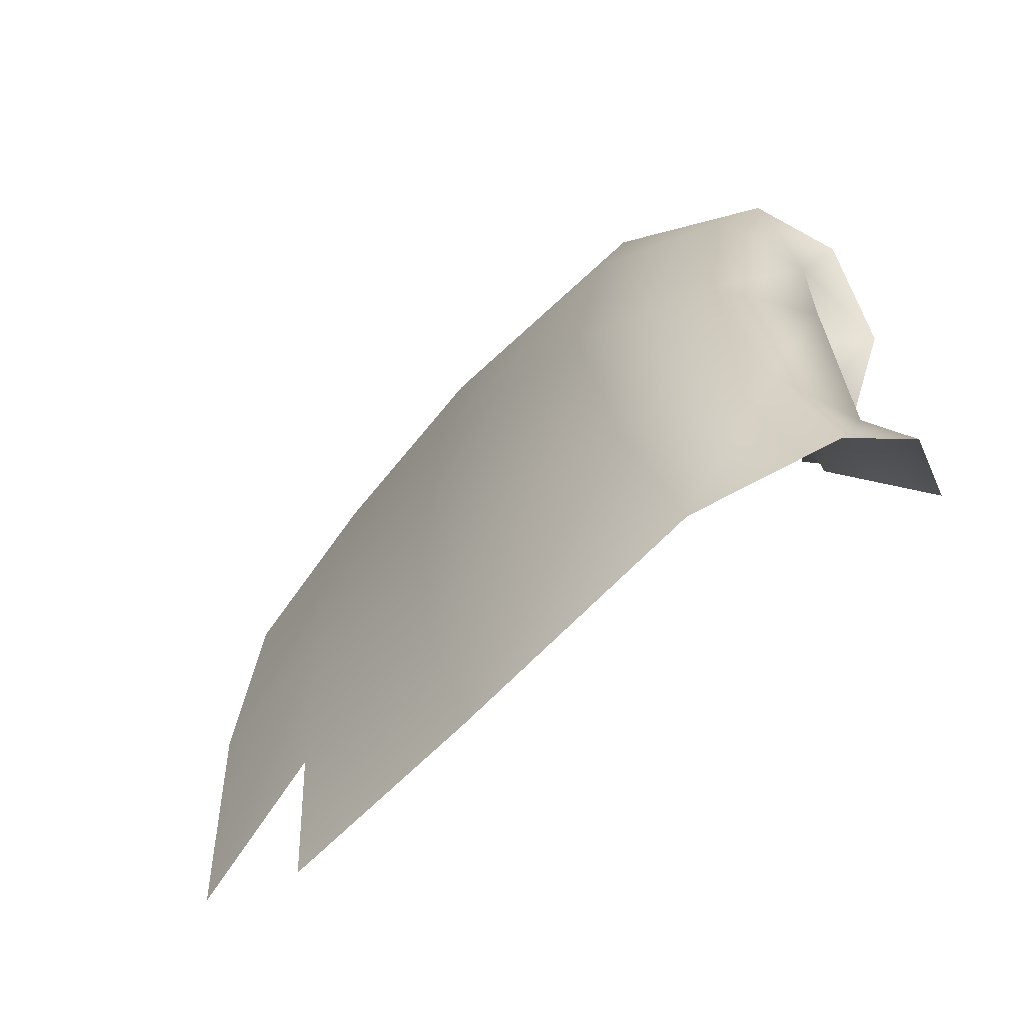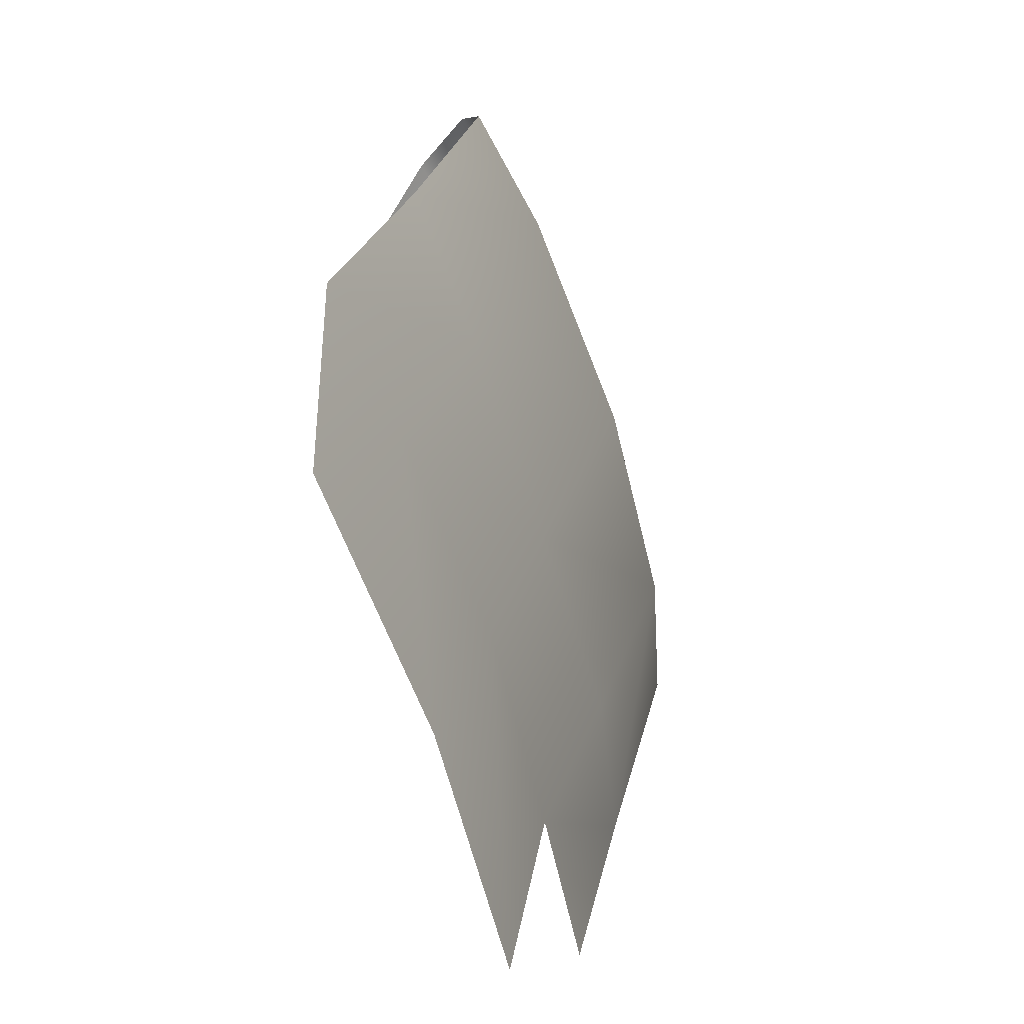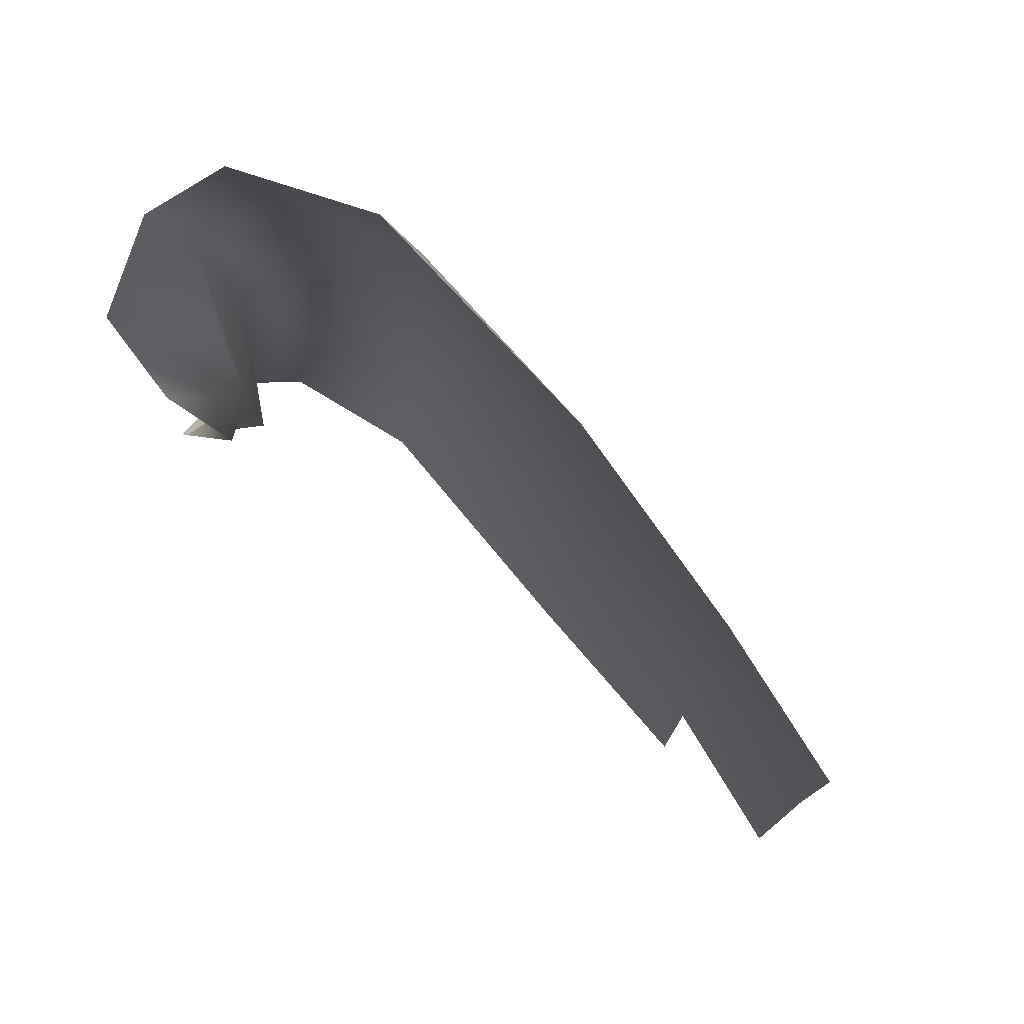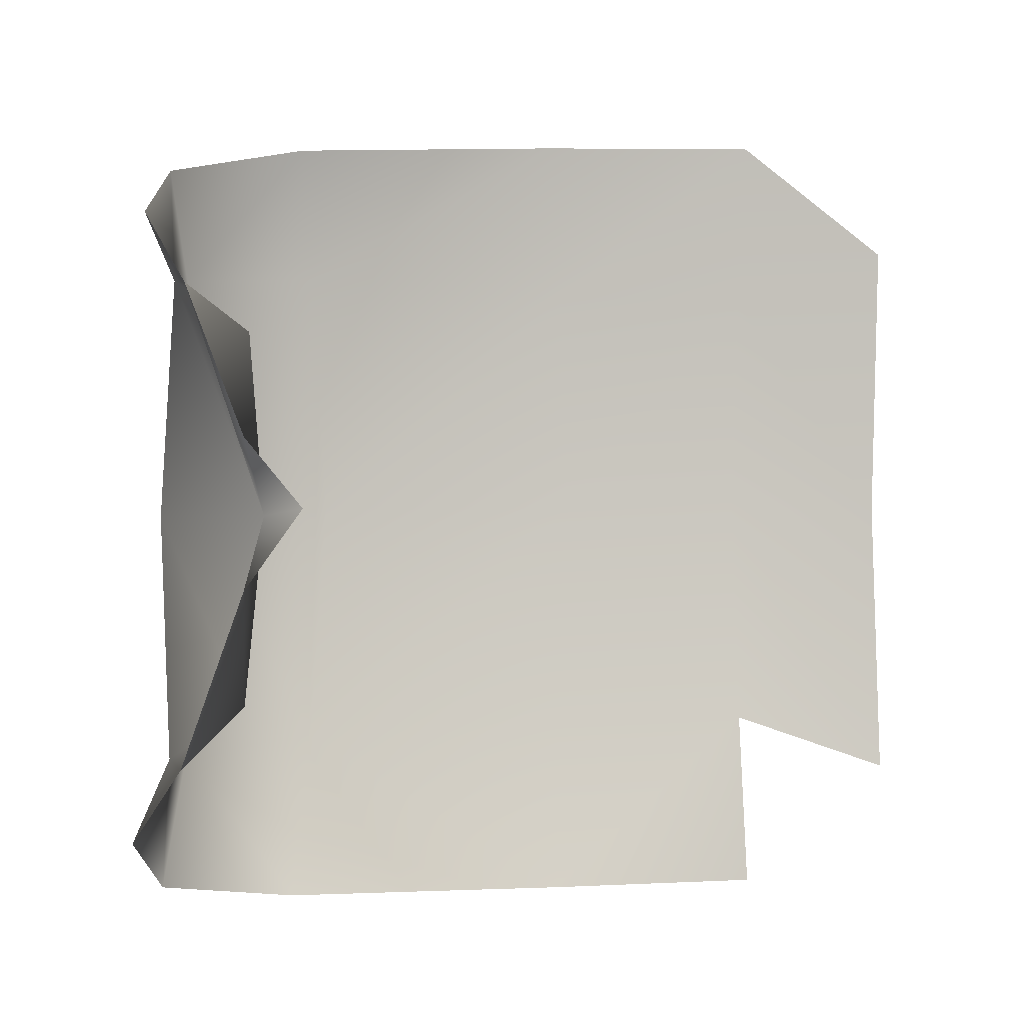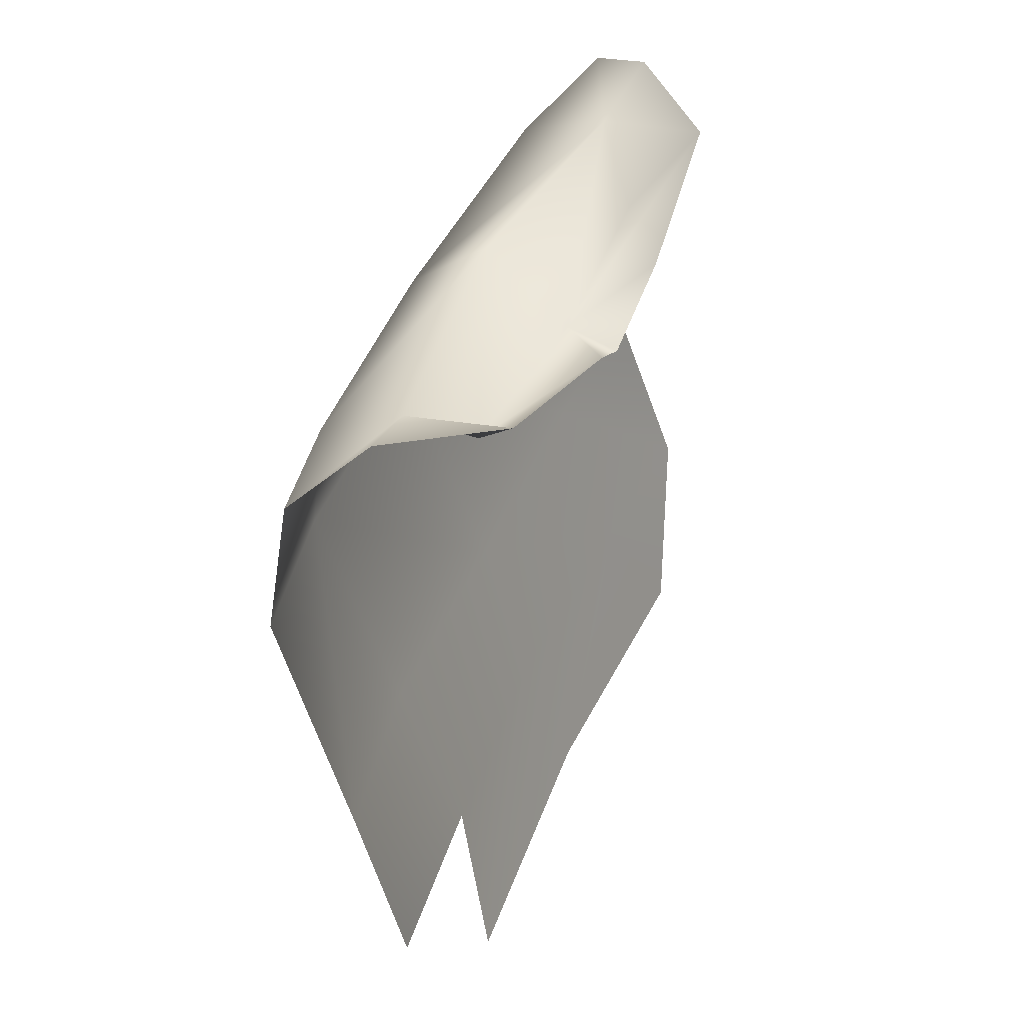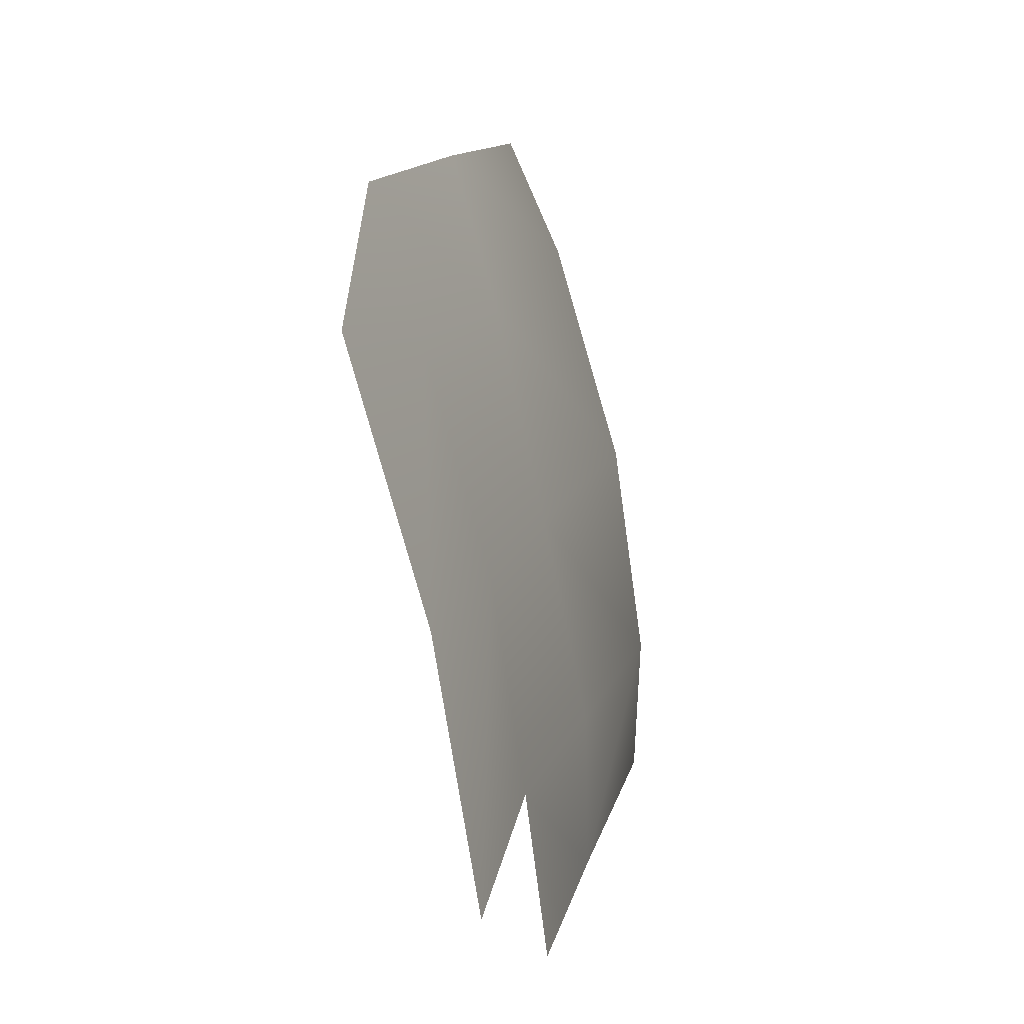
<metadata>
{"format":"obj","ext":"obj","renderer":"f3d","projection":"perspective","resolution":1024,"background":"white","views":[{"elev":-65.5,"azim":122.3,"up":"+Z"},{"elev":-63.1,"azim":17.4,"up":"+Y"},{"elev":76.4,"azim":-53.9,"up":"+Z"},{"elev":-1.1,"azim":-118.7,"up":"+Z"},{"elev":48.2,"azim":-156.8,"up":"+Y"},{"elev":-76.4,"azim":12.2,"up":"+Y"}]}
</metadata>
<code>
o D47C_M
v -48.21 -16.19 -0.07685
v -48.33 -16.04 1.431
v -48.19 -16.95 1.517
v -48.21 -16.19 -0.07685
v -48.19 -16.95 1.517
v -48.08 -17.11 0.001065
v -48.21 -16.19 -0.07685
v -48.08 -17.11 0.001065
v -48.19 -16.95 -1.515
v -48.21 -16.19 -0.07685
v -48.19 -16.95 -1.515
v -48.33 -16.04 -1.585
v -48.21 -16.19 -0.07685
v -48.72 -15.72 -0.07685
v -48.91 -15.74 1.353
v -48.21 -16.19 -0.07685
v -48.91 -15.74 1.353
v -48.33 -16.04 1.431
v -49.25 -16.19 -0.07685
v -49.23 -16.1 1.031
v -48.91 -15.74 1.353
v -49.25 -16.19 -0.07685
v -48.91 -15.74 1.353
v -48.72 -15.72 -0.07685
v -49.25 -16.19 -0.07685
v -49.65 -15.9 0.3726
v -49.59 -15.56 1.261
v -49.25 -16.19 -0.07685
v -49.59 -15.56 1.261
v -49.23 -16.1 1.031
v -49.25 -16.19 -0.07685
v -49.57 -16.31 -0.03789
v -49.65 -15.9 0.3726
v -48.64 -18.66 0.001065
v -48.65 -18.58 1.43
v -49.08 -19.77 1.434
v -48.64 -18.66 0.001065
v -49.08 -19.77 1.434
v -48.99 -19.77 0.001065
v -48.64 -18.66 0.001065
v -48.65 -18.58 -1.428
v -48.19 -16.95 -1.515
v -48.64 -18.66 0.001065
v -48.19 -16.95 -1.515
v -48.08 -17.11 0.001065
v -48.33 -16.04 1.431
v -48.59 -15.83 2.083
v -48.36 -16.81 2.334
v -48.33 -16.04 1.431
v -48.36 -16.81 2.334
v -48.19 -16.95 1.517
v -48.33 -16.04 -1.585
v -48.19 -16.95 -1.515
v -48.43 -16.72 -2.513
v -48.33 -16.04 -1.585
v -48.43 -16.72 -2.513
v -48.53 -15.81 -2.38
v -48.33 -16.04 -1.585
v -48.85 -15.74 -1.554
v -48.72 -15.72 -0.07685
v -48.33 -16.04 -1.585
v -48.72 -15.72 -0.07685
v -48.21 -16.19 -0.07685
v -48.08 -17.11 0.001065
v -48.19 -16.95 1.517
v -48.65 -18.58 1.43
v -48.08 -17.11 0.001065
v -48.65 -18.58 1.43
v -48.64 -18.66 0.001065
v -48.65 -18.58 1.43
v -48.72 -18.47 2.44
v -49.17 -19.77 2.474
v -48.65 -18.58 1.43
v -49.17 -19.77 2.474
v -49.08 -19.77 1.434
v -48.19 -16.95 -1.515
v -48.65 -18.58 -1.428
v -48.86 -18.44 -2.528
v -48.19 -16.95 -1.515
v -48.86 -18.44 -2.528
v -48.43 -16.72 -2.513
v -48.19 -16.95 1.517
v -48.36 -16.81 2.334
v -48.72 -18.47 2.44
v -48.19 -16.95 1.517
v -48.72 -18.47 2.44
v -48.65 -18.58 1.43
v -49.17 -16.1 -1.233
v -49.52 -15.56 -1.555
v -49.65 -15.9 -0.5263
v -49.17 -16.1 -1.233
v -49.65 -15.9 -0.5263
v -49.25 -16.19 -0.07685
v -49.23 -16.1 1.031
v -49.59 -15.56 1.261
v -48.91 -15.74 1.353
v -48.72 -15.72 -0.07685
v -48.85 -15.74 -1.554
v -49.17 -16.1 -1.233
v -48.72 -15.72 -0.07685
v -49.17 -16.1 -1.233
v -49.25 -16.19 -0.07685
v -48.85 -15.74 -1.554
v -49.52 -15.56 -1.555
v -49.17 -16.1 -1.233
v -48.91 -15.74 1.353
v -49.03 -15.51 1.743
v -48.59 -15.83 2.083
v -48.91 -15.74 1.353
v -48.59 -15.83 2.083
v -48.33 -16.04 1.431
v -48.91 -15.74 1.353
v -49.59 -15.56 1.261
v -49.03 -15.51 1.743
v -48.99 -19.77 0.001065
v -49.08 -19.77 -1.432
v -48.65 -18.58 -1.428
v -48.99 -19.77 0.001065
v -48.65 -18.58 -1.428
v -48.64 -18.66 0.001065
v -49.08 -19.77 -1.432
v -49.17 -19.77 -2.534
v -48.86 -18.44 -2.528
v -49.08 -19.77 -1.432
v -48.86 -18.44 -2.528
v -48.65 -18.58 -1.428
v -49.65 -15.9 -0.5263
v -49.57 -16.31 -0.03789
v -49.25 -16.19 -0.07685
v -48.53 -15.81 -2.38
v -48.91 -15.48 -2.047
v -48.85 -15.74 -1.554
v -48.53 -15.81 -2.38
v -48.85 -15.74 -1.554
v -48.33 -16.04 -1.585
v -48.91 -15.48 -2.047
v -49.52 -15.56 -1.555
v -48.85 -15.74 -1.554
v -49.32 -20.73 0.001065
v -48.99 -19.77 0.001065
v -49.08 -19.77 1.434
v -49.32 -20.73 0.001065
v -49.08 -19.77 1.434
v -49.42 -20.71 1.78
v -49.42 -20.71 1.78
v -49.08 -19.77 1.434
v -49.17 -19.77 2.474
v -49.42 -20.71 -1.778
v -49.08 -19.77 -1.432
v -48.99 -19.77 0.001065
v -49.42 -20.71 -1.778
v -48.99 -19.77 0.001065
v -49.32 -20.73 0.001065
f 1 2 3
f 4 5 6
f 7 8 9
f 10 11 12
f 13 14 15
f 16 17 18
f 19 20 21
f 22 23 24
f 25 26 27
f 28 29 30
f 31 32 33
f 34 35 36
f 37 38 39
f 40 41 42
f 43 44 45
f 46 47 48
f 49 50 51
f 52 53 54
f 55 56 57
f 58 59 60
f 61 62 63
f 64 65 66
f 67 68 69
f 70 71 72
f 73 74 75
f 76 77 78
f 79 80 81
f 82 83 84
f 85 86 87
f 88 89 90
f 91 92 93
f 94 95 96
f 97 98 99
f 100 101 102
f 103 104 105
f 106 107 108
f 109 110 111
f 112 113 114
f 115 116 117
f 118 119 120
f 121 122 123
f 124 125 126
f 127 128 129
f 130 131 132
f 133 134 135
f 136 137 138
f 139 140 141
f 142 143 144
f 145 146 147
f 148 149 150
f 151 152 153

</code>
